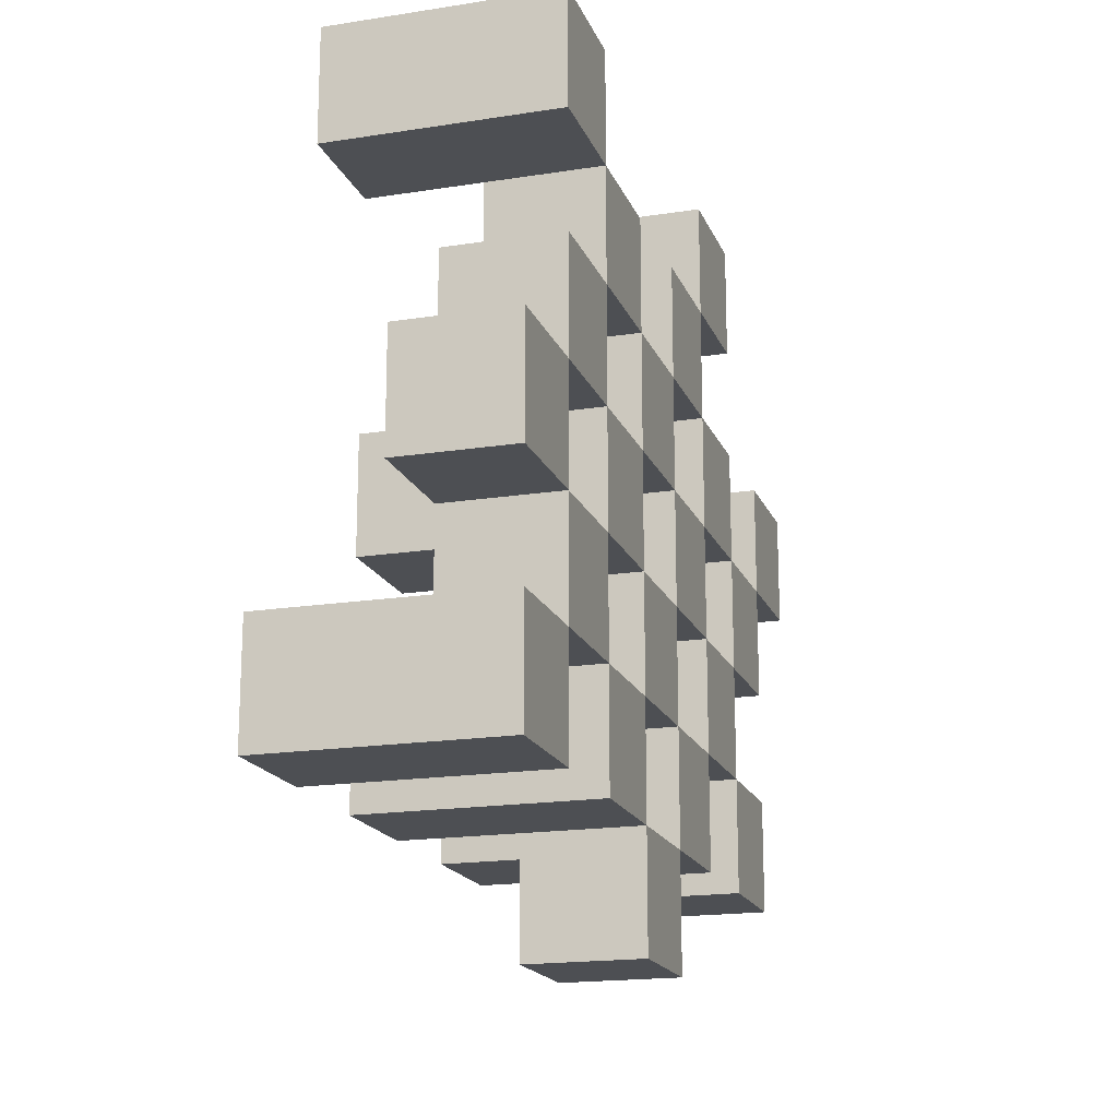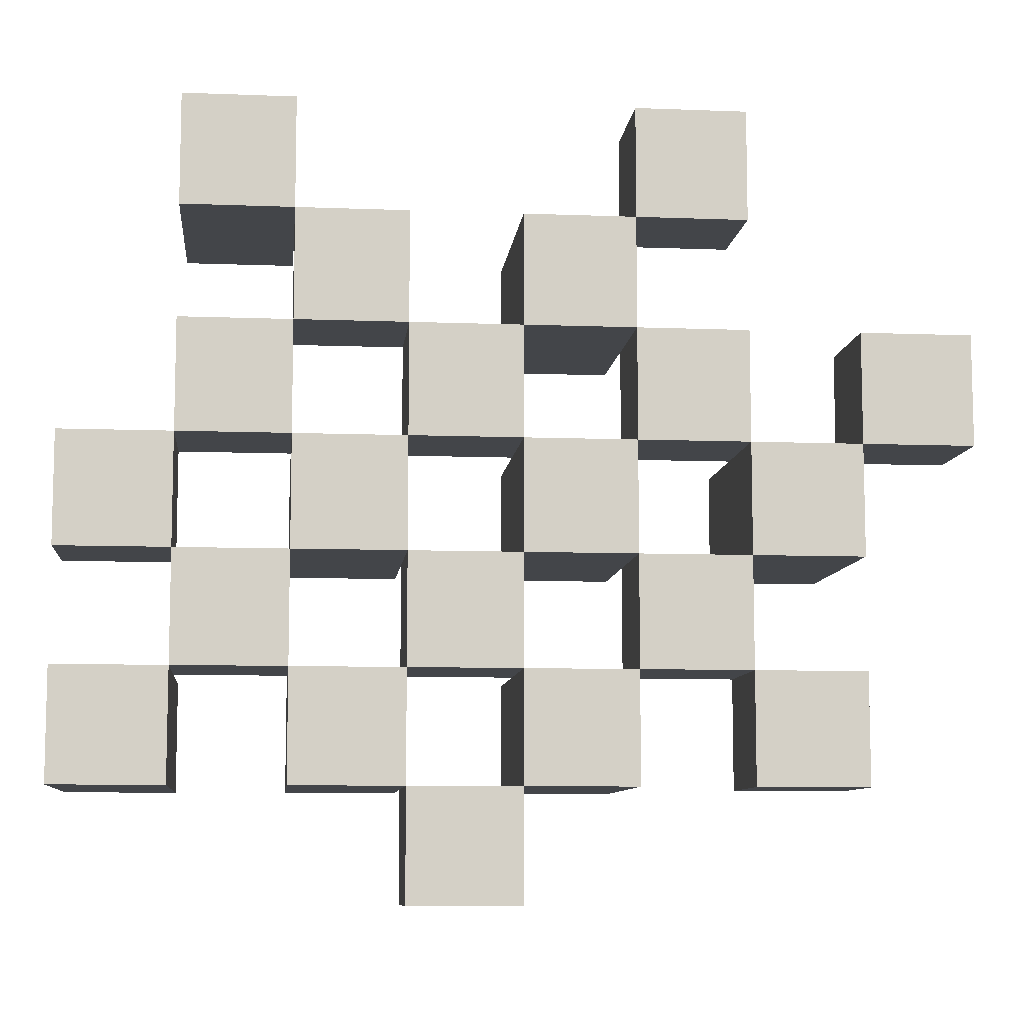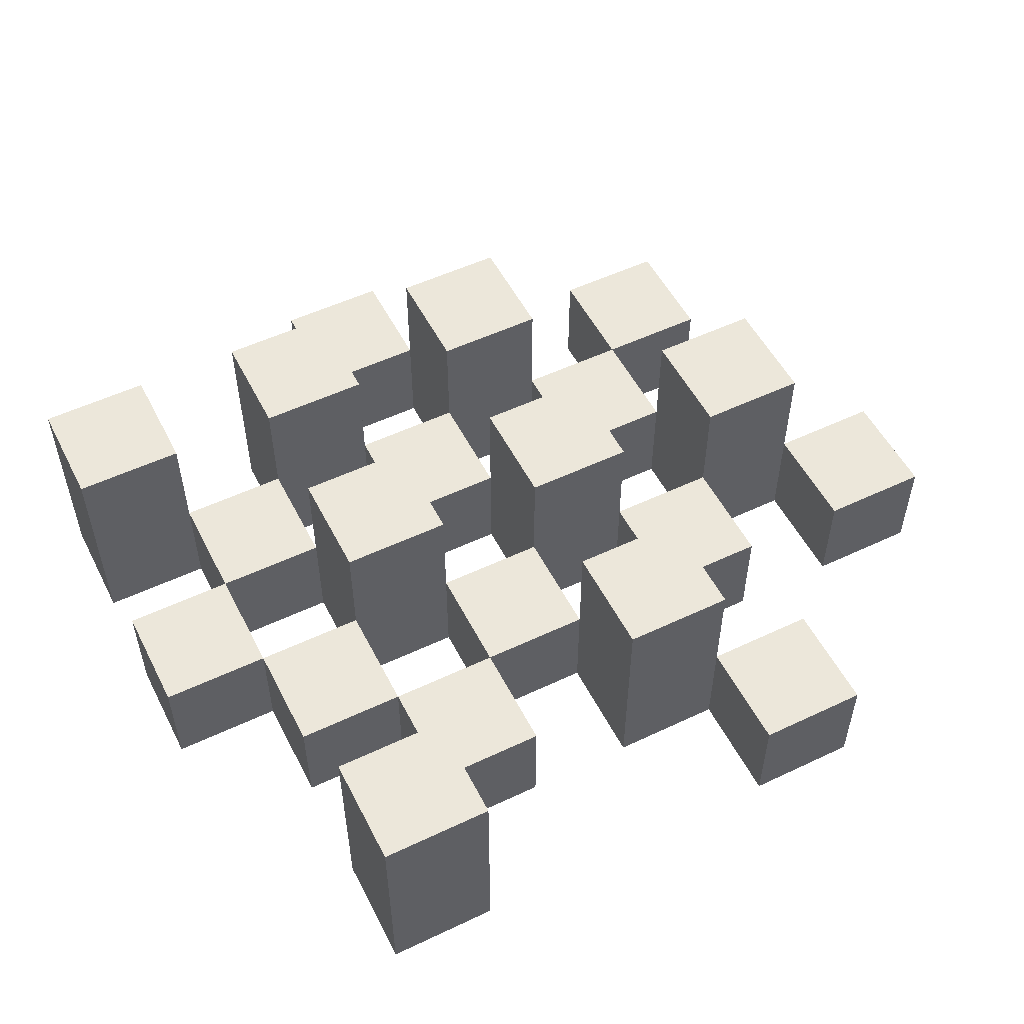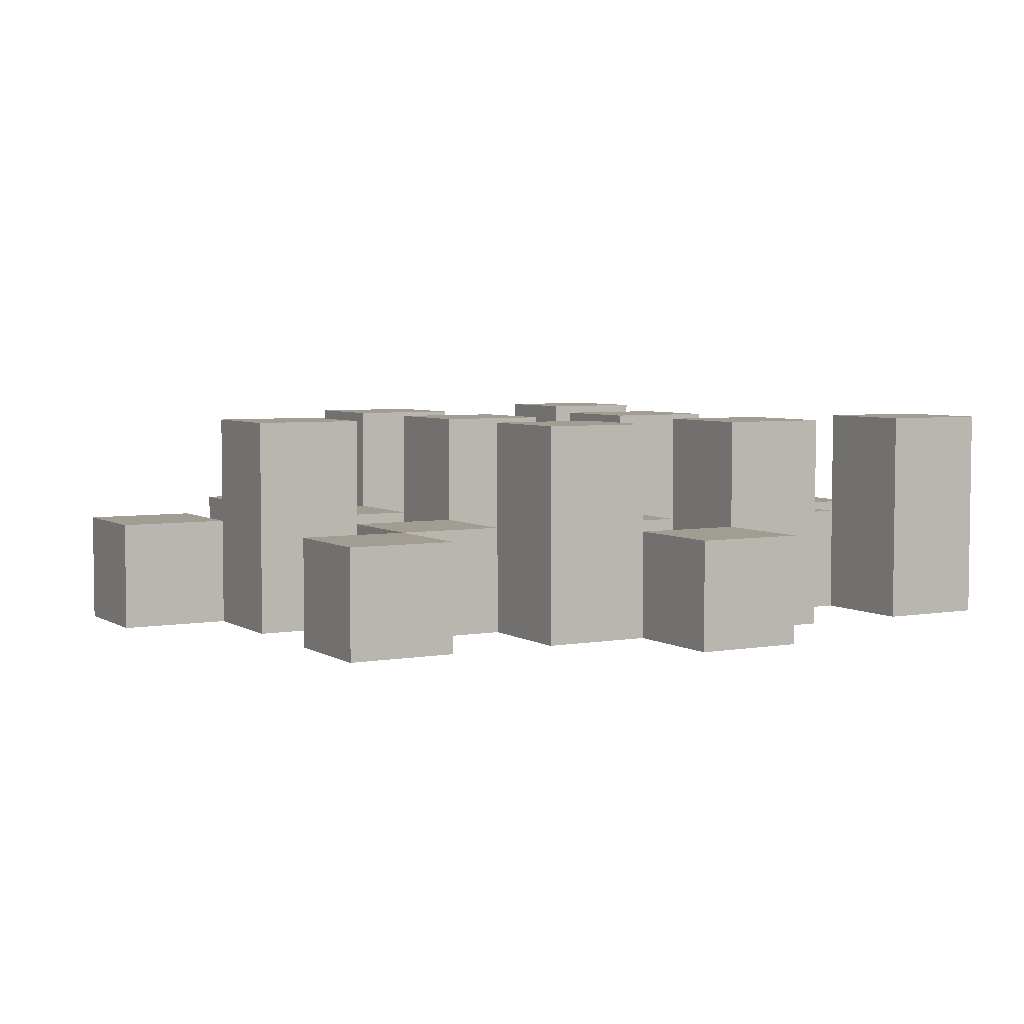
<metadata>
{"format":"obj","ext":"obj","renderer":"f3d","projection":"perspective","resolution":1024,"background":"white","views":[{"elev":-17.7,"azim":-72.8,"up":"+Z"},{"elev":-8.8,"azim":-5.9,"up":"+Z"},{"elev":53.3,"azim":-26.8,"up":"+Y"},{"elev":4.8,"azim":150.7,"up":"+Y"}]}
</metadata>
<code>
o
v 0.5 0.9 40.1
v 0.5 0.9 40
v 0.5 0.9 39.9
v 0.5 0.9 39.8
v 0.5 1 40.1
v 0.5 1 40
v 0.5 1.1 39.9
v 0.5 1.1 39.8
v 0.6 0.9 40.4
v 0.6 0.9 40.3
v 0.6 0.9 40.2
v 0.6 0.9 40.1
v 0.6 0.9 40
v 0.6 0.9 39.9
v 0.6 1 40.2
v 0.6 1 40.1
v 0.6 1 40
v 0.6 1 39.9
v 0.6 1.1 40.4
v 0.6 1.1 40.3
v 0.7 0.9 40.3
v 0.7 0.9 40.2
v 0.7 0.9 40.1
v 0.7 0.9 40
v 0.7 0.9 39.9
v 0.7 0.9 39.8
v 0.7 1 40.3
v 0.7 1 40.2
v 0.7 1 40.1
v 0.7 1 40
v 0.7 1 39.9
v 0.7 1.1 40.1
v 0.7 1.1 40
v 0.7 1.1 39.9
v 0.7 1.1 39.8
v 0.8 0.9 40.2
v 0.8 0.9 40.1
v 0.8 0.9 40
v 0.8 0.9 39.9
v 0.8 0.9 39.8
v 0.8 0.9 39.7
v 0.8 1 40.2
v 0.8 1 40.1
v 0.8 1 40
v 0.8 1 39.9
v 0.8 1 39.8
v 0.8 1 39.7
v 0.9 0.9 40.3
v 0.9 0.9 40.2
v 0.9 0.9 40.1
v 0.9 0.9 40
v 0.9 0.9 39.9
v 0.9 0.9 39.8
v 0.9 1 40.2
v 0.9 1 40.1
v 0.9 1 40
v 0.9 1 39.9
v 0.9 1 39.8
v 0.9 1.1 40.3
v 0.9 1.1 40.2
v 0.9 1.1 40.1
v 0.9 1.1 40
v 0.9 1.1 39.9
v 0.9 1.1 39.8
v 1 0.9 40.4
v 1 0.9 40.3
v 1 0.9 40.2
v 1 0.9 40.1
v 1 0.9 40
v 1 0.9 39.9
v 1 1 40.4
v 1 1 40.3
v 1 1 40.2
v 1 1 40.1
v 1 1 40
v 1 1 39.9
v 1.1 0.9 40.1
v 1.1 0.9 40
v 1.1 0.9 39.9
v 1.1 0.9 39.8
v 1.1 1 40.1
v 1.1 1 40
v 1.1 1 39.9
v 1.1 1 39.8
v 1.1 1.1 40.1
v 1.1 1.1 40
v 1.2 0.9 40.2
v 1.2 0.9 40.1
v 1.2 1 40.2
v 1.2 1 40.1
v 0.6 0.9 40.1
v 0.6 0.9 40
v 0.6 0.9 39.9
v 0.6 0.9 39.8
v 0.6 1 40.1
v 0.6 1 40
v 0.6 1 39.9
v 0.6 1.1 39.9
v 0.6 1.1 39.8
v 0.7 0.9 40.4
v 0.7 0.9 40.3
v 0.7 0.9 40.2
v 0.7 0.9 40.1
v 0.7 0.9 40
v 0.7 0.9 39.9
v 0.7 1 40.3
v 0.7 1 40.2
v 0.7 1 40.1
v 0.7 1 40
v 0.7 1 39.9
v 0.7 1.1 40.4
v 0.7 1.1 40.3
v 0.8 0.9 40.3
v 0.8 0.9 40.2
v 0.8 0.9 40.1
v 0.8 0.9 40
v 0.8 0.9 39.9
v 0.8 0.9 39.8
v 0.8 1 40.3
v 0.8 1 40.2
v 0.8 1 40.1
v 0.8 1 40
v 0.8 1 39.9
v 0.8 1 39.8
v 0.8 1.1 40.1
v 0.8 1.1 40
v 0.8 1.1 39.9
v 0.8 1.1 39.8
v 0.9 0.9 40.2
v 0.9 0.9 40.1
v 0.9 0.9 40
v 0.9 0.9 39.9
v 0.9 0.9 39.8
v 0.9 0.9 39.7
v 0.9 1 40.2
v 0.9 1 40.1
v 0.9 1 40
v 0.9 1 39.9
v 0.9 1 39.8
v 0.9 1 39.7
v 1 0.9 40.3
v 1 0.9 40.2
v 1 0.9 40.1
v 1 0.9 40
v 1 0.9 39.9
v 1 0.9 39.8
v 1 1 40.3
v 1 1 40.2
v 1 1 40.1
v 1 1 40
v 1 1 39.9
v 1 1.1 40.3
v 1 1.1 40.2
v 1 1.1 40.1
v 1 1.1 40
v 1 1.1 39.9
v 1 1.1 39.8
v 1.1 0.9 40.4
v 1.1 0.9 40.3
v 1.1 0.9 40.2
v 1.1 0.9 40.1
v 1.1 0.9 40
v 1.1 0.9 39.9
v 1.1 1 40.4
v 1.1 1 40.3
v 1.1 1 40.2
v 1.1 1 40.1
v 1.1 1 40
v 1.1 1 39.9
v 1.2 0.9 40.1
v 1.2 0.9 40
v 1.2 0.9 39.9
v 1.2 0.9 39.8
v 1.2 1 40.1
v 1.2 1 39.9
v 1.2 1 39.8
v 1.2 1.1 40.1
v 1.2 1.1 40
v 1.3 0.9 40.2
v 1.3 0.9 40.1
v 1.3 1 40.2
v 1.3 1 40.1
v 0.6 0.9 40.4
v 0.6 1.1 40.4
v 0.7 0.9 40.4
v 0.7 1.1 40.4
v 1 0.9 40.4
v 1 1 40.4
v 1.1 0.9 40.4
v 1.1 1 40.4
v 0.7 0.9 40.3
v 0.7 1 40.3
v 0.8 0.9 40.3
v 0.8 1 40.3
v 0.9 0.9 40.3
v 0.9 1.1 40.3
v 1 0.9 40.3
v 1 1 40.3
v 1 1.1 40.3
v 0.6 0.9 40.2
v 0.6 1 40.2
v 0.7 0.9 40.2
v 0.7 1 40.2
v 0.8 0.9 40.2
v 0.8 1 40.2
v 0.9 0.9 40.2
v 0.9 1 40.2
v 1 0.9 40.2
v 1 1 40.2
v 1.1 0.9 40.2
v 1.1 1 40.2
v 1.2 0.9 40.2
v 1.2 1 40.2
v 1.3 0.9 40.2
v 1.3 1 40.2
v 0.5 0.9 40.1
v 0.5 1 40.1
v 0.6 0.9 40.1
v 0.6 1 40.1
v 0.7 0.9 40.1
v 0.7 1 40.1
v 0.7 1.1 40.1
v 0.8 0.9 40.1
v 0.8 1 40.1
v 0.8 1.1 40.1
v 0.9 0.9 40.1
v 0.9 1 40.1
v 0.9 1.1 40.1
v 1 0.9 40.1
v 1 1 40.1
v 1 1.1 40.1
v 1.1 0.9 40.1
v 1.1 1 40.1
v 1.1 1.1 40.1
v 1.2 0.9 40.1
v 1.2 1 40.1
v 1.2 1.1 40.1
v 0.6 0.9 40
v 0.6 1 40
v 0.7 0.9 40
v 0.7 1 40
v 0.8 0.9 40
v 0.8 1 40
v 0.9 0.9 40
v 0.9 1 40
v 1 0.9 40
v 1 1 40
v 1.1 0.9 40
v 1.1 1 40
v 0.5 0.9 39.9
v 0.5 1.1 39.9
v 0.6 0.9 39.9
v 0.6 1 39.9
v 0.6 1.1 39.9
v 0.7 0.9 39.9
v 0.7 1 39.9
v 0.7 1.1 39.9
v 0.8 0.9 39.9
v 0.8 1 39.9
v 0.8 1.1 39.9
v 0.9 0.9 39.9
v 0.9 1 39.9
v 0.9 1.1 39.9
v 1 0.9 39.9
v 1 1 39.9
v 1 1.1 39.9
v 1.1 0.9 39.9
v 1.1 1 39.9
v 1.2 0.9 39.9
v 1.2 1 39.9
v 0.8 0.9 39.8
v 0.8 1 39.8
v 0.9 0.9 39.8
v 0.9 1 39.8
v 0.6 0.9 40.3
v 0.6 1.1 40.3
v 0.7 0.9 40.3
v 0.7 1 40.3
v 0.7 1.1 40.3
v 1 0.9 40.3
v 1 1 40.3
v 1.1 0.9 40.3
v 1.1 1 40.3
v 0.7 0.9 40.2
v 0.7 1 40.2
v 0.8 0.9 40.2
v 0.8 1 40.2
v 0.9 0.9 40.2
v 0.9 1 40.2
v 0.9 1.1 40.2
v 1 0.9 40.2
v 1 1 40.2
v 1 1.1 40.2
v 0.6 0.9 40.1
v 0.6 1 40.1
v 0.7 0.9 40.1
v 0.7 1 40.1
v 0.8 0.9 40.1
v 0.8 1 40.1
v 0.9 0.9 40.1
v 0.9 1 40.1
v 1 0.9 40.1
v 1 1 40.1
v 1.1 0.9 40.1
v 1.1 1 40.1
v 1.2 0.9 40.1
v 1.2 1 40.1
v 1.3 0.9 40.1
v 1.3 1 40.1
v 0.5 0.9 40
v 0.5 1 40
v 0.6 0.9 40
v 0.6 1 40
v 0.7 0.9 40
v 0.7 1 40
v 0.7 1.1 40
v 0.8 0.9 40
v 0.8 1 40
v 0.8 1.1 40
v 0.9 0.9 40
v 0.9 1 40
v 0.9 1.1 40
v 1 0.9 40
v 1 1 40
v 1 1.1 40
v 1.1 0.9 40
v 1.1 1 40
v 1.1 1.1 40
v 1.2 0.9 40
v 1.2 1.1 40
v 0.6 0.9 39.9
v 0.6 1 39.9
v 0.7 0.9 39.9
v 0.7 1 39.9
v 0.8 0.9 39.9
v 0.8 1 39.9
v 0.9 0.9 39.9
v 0.9 1 39.9
v 1 0.9 39.9
v 1 1 39.9
v 1.1 0.9 39.9
v 1.1 1 39.9
v 0.5 0.9 39.8
v 0.5 1.1 39.8
v 0.6 0.9 39.8
v 0.6 1.1 39.8
v 0.7 0.9 39.8
v 0.7 1.1 39.8
v 0.8 0.9 39.8
v 0.8 1 39.8
v 0.8 1.1 39.8
v 0.9 0.9 39.8
v 0.9 1 39.8
v 0.9 1.1 39.8
v 1 0.9 39.8
v 1 1.1 39.8
v 1.1 0.9 39.8
v 1.1 1 39.8
v 1.2 0.9 39.8
v 1.2 1 39.8
v 0.8 0.9 39.7
v 0.8 1 39.7
v 0.9 0.9 39.7
v 0.9 1 39.7
v 0.6 0.9 40.4
v 0.7 0.9 40.4
v 1 0.9 40.4
v 1.1 0.9 40.4
v 0.6 0.9 40.3
v 0.7 0.9 40.3
v 0.8 0.9 40.3
v 0.9 0.9 40.3
v 1 0.9 40.3
v 1.1 0.9 40.3
v 0.6 0.9 40.2
v 0.7 0.9 40.2
v 0.8 0.9 40.2
v 0.9 0.9 40.2
v 1 0.9 40.2
v 1.1 0.9 40.2
v 1.2 0.9 40.2
v 1.3 0.9 40.2
v 0.5 0.9 40.1
v 0.6 0.9 40.1
v 0.7 0.9 40.1
v 0.8 0.9 40.1
v 0.9 0.9 40.1
v 1 0.9 40.1
v 1.1 0.9 40.1
v 1.2 0.9 40.1
v 1.3 0.9 40.1
v 0.5 0.9 40
v 0.6 0.9 40
v 0.7 0.9 40
v 0.8 0.9 40
v 0.9 0.9 40
v 1 0.9 40
v 1.1 0.9 40
v 1.2 0.9 40
v 0.5 0.9 39.9
v 0.6 0.9 39.9
v 0.7 0.9 39.9
v 0.8 0.9 39.9
v 0.9 0.9 39.9
v 1 0.9 39.9
v 1.1 0.9 39.9
v 1.2 0.9 39.9
v 0.5 0.9 39.8
v 0.6 0.9 39.8
v 0.7 0.9 39.8
v 0.8 0.9 39.8
v 0.9 0.9 39.8
v 1 0.9 39.8
v 1.1 0.9 39.8
v 1.2 0.9 39.8
v 0.8 0.9 39.7
v 0.9 0.9 39.7
v 1 1 40.4
v 1.1 1 40.4
v 0.7 1 40.3
v 0.8 1 40.3
v 1 1 40.3
v 1.1 1 40.3
v 0.6 1 40.2
v 0.7 1 40.2
v 0.8 1 40.2
v 0.9 1 40.2
v 1 1 40.2
v 1.1 1 40.2
v 1.2 1 40.2
v 1.3 1 40.2
v 0.5 1 40.1
v 0.6 1 40.1
v 0.7 1 40.1
v 0.8 1 40.1
v 0.9 1 40.1
v 1 1 40.1
v 1.1 1 40.1
v 1.2 1 40.1
v 1.3 1 40.1
v 0.5 1 40
v 0.6 1 40
v 0.7 1 40
v 0.8 1 40
v 0.9 1 40
v 1 1 40
v 1.1 1 40
v 0.6 1 39.9
v 0.7 1 39.9
v 0.8 1 39.9
v 0.9 1 39.9
v 1 1 39.9
v 1.1 1 39.9
v 1.2 1 39.9
v 0.8 1 39.8
v 0.9 1 39.8
v 1.1 1 39.8
v 1.2 1 39.8
v 0.8 1 39.7
v 0.9 1 39.7
v 0.6 1.1 40.4
v 0.7 1.1 40.4
v 0.6 1.1 40.3
v 0.7 1.1 40.3
v 0.9 1.1 40.3
v 1 1.1 40.3
v 0.9 1.1 40.2
v 1 1.1 40.2
v 0.7 1.1 40.1
v 0.8 1.1 40.1
v 0.9 1.1 40.1
v 1 1.1 40.1
v 1.1 1.1 40.1
v 1.2 1.1 40.1
v 0.7 1.1 40
v 0.8 1.1 40
v 0.9 1.1 40
v 1 1.1 40
v 1.1 1.1 40
v 1.2 1.1 40
v 0.5 1.1 39.9
v 0.6 1.1 39.9
v 0.7 1.1 39.9
v 0.8 1.1 39.9
v 0.9 1.1 39.9
v 1 1.1 39.9
v 0.5 1.1 39.8
v 0.6 1.1 39.8
v 0.7 1.1 39.8
v 0.8 1.1 39.8
v 0.9 1.1 39.8
v 1 1.1 39.8
f 5 2 1
f 6 2 5
f 7 4 3
f 8 4 7
f 15 12 11
f 16 12 15
f 17 14 13
f 18 14 17
f 19 10 9
f 20 10 19
f 27 22 21
f 28 22 27
f 29 24 23
f 30 24 29
f 31 26 25
f 32 30 29
f 33 30 32
f 34 26 31
f 35 26 34
f 42 37 36
f 43 37 42
f 44 39 38
f 45 39 44
f 46 41 40
f 47 41 46
f 54 49 48
f 55 51 50
f 56 51 55
f 57 53 52
f 58 53 57
f 59 54 48
f 60 54 59
f 61 56 55
f 62 56 61
f 63 58 57
f 64 58 63
f 71 66 65
f 72 66 71
f 73 68 67
f 74 68 73
f 75 70 69
f 76 70 75
f 81 78 77
f 82 78 81
f 83 80 79
f 84 80 83
f 85 82 81
f 86 82 85
f 89 88 87
f 90 88 89
f 91 92 95
f 95 92 96
f 93 94 97
f 97 94 98
f 98 94 99
f 100 101 106
f 102 103 107
f 107 103 108
f 104 105 109
f 109 105 110
f 100 106 111
f 111 106 112
f 113 114 119
f 119 114 120
f 115 116 121
f 121 116 122
f 117 118 123
f 123 118 124
f 121 122 125
f 125 122 126
f 123 124 127
f 127 124 128
f 129 130 135
f 135 130 136
f 131 132 137
f 137 132 138
f 133 134 139
f 139 134 140
f 141 142 147
f 147 142 148
f 143 144 149
f 149 144 150
f 145 146 151
f 147 148 152
f 152 148 153
f 149 150 154
f 154 150 155
f 151 146 156
f 156 146 157
f 158 159 164
f 164 159 165
f 160 161 166
f 166 161 167
f 162 163 168
f 168 163 169
f 170 171 174
f 172 173 175
f 175 173 176
f 174 171 177
f 177 171 178
f 179 180 181
f 181 180 182
f 185 184 183
f 186 184 185
f 189 188 187
f 190 188 189
f 193 192 191
f 194 192 193
f 197 196 195
f 198 196 197
f 199 196 198
f 202 201 200
f 203 201 202
f 206 205 204
f 207 205 206
f 210 209 208
f 211 209 210
f 214 213 212
f 215 213 214
f 218 217 216
f 219 217 218
f 223 221 220
f 223 222 221
f 224 222 223
f 225 222 224
f 229 227 226
f 229 228 227
f 230 228 229
f 231 228 230
f 235 233 232
f 235 234 233
f 236 234 235
f 237 234 236
f 240 239 238
f 241 239 240
f 244 243 242
f 245 243 244
f 248 247 246
f 249 247 248
f 252 251 250
f 253 251 252
f 254 251 253
f 258 256 255
f 258 257 256
f 259 257 258
f 260 257 259
f 264 262 261
f 264 263 262
f 265 263 264
f 266 263 265
f 269 268 267
f 270 268 269
f 273 272 271
f 274 272 273
f 275 276 277
f 277 276 278
f 278 276 279
f 280 281 282
f 282 281 283
f 284 285 286
f 286 285 287
f 288 289 291
f 289 290 291
f 291 290 292
f 292 290 293
f 294 295 296
f 296 295 297
f 298 299 300
f 300 299 301
f 302 303 304
f 304 303 305
f 306 307 308
f 308 307 309
f 310 311 312
f 312 311 313
f 314 315 317
f 315 316 317
f 317 316 318
f 318 316 319
f 320 321 323
f 321 322 323
f 323 322 324
f 324 322 325
f 326 327 329
f 327 328 329
f 329 328 330
f 331 332 333
f 333 332 334
f 335 336 337
f 337 336 338
f 339 340 341
f 341 340 342
f 343 344 345
f 345 344 346
f 347 348 349
f 349 348 350
f 350 348 351
f 352 353 355
f 353 354 355
f 355 354 356
f 357 358 359
f 359 358 360
f 361 362 363
f 363 362 364
f 369 366 365
f 370 366 369
f 373 368 367
f 374 368 373
f 376 371 370
f 377 371 376
f 378 373 372
f 379 373 378
f 384 376 375
f 385 376 384
f 386 378 377
f 387 378 386
f 388 380 379
f 389 380 388
f 390 382 381
f 391 382 390
f 392 384 383
f 393 384 392
f 394 386 385
f 395 386 394
f 396 388 387
f 397 388 396
f 398 390 389
f 399 390 398
f 401 394 393
f 402 394 401
f 403 396 395
f 404 396 403
f 405 398 397
f 406 398 405
f 408 401 400
f 409 401 408
f 410 403 402
f 411 403 410
f 412 405 404
f 413 405 412
f 414 407 406
f 415 407 414
f 416 412 411
f 417 412 416
f 418 419 422
f 422 419 423
f 420 421 425
f 425 421 426
f 424 425 433
f 433 425 434
f 426 427 435
f 435 427 436
f 428 429 437
f 437 429 438
f 430 431 439
f 439 431 440
f 432 433 441
f 441 433 442
f 442 443 448
f 448 443 449
f 444 445 450
f 450 445 451
f 446 447 452
f 452 447 453
f 453 454 457
f 457 454 458
f 455 456 459
f 459 456 460
f 461 462 463
f 463 462 464
f 465 466 467
f 467 466 468
f 469 470 475
f 475 470 476
f 471 472 477
f 477 472 478
f 473 474 479
f 479 474 480
f 481 482 487
f 487 482 488
f 483 484 489
f 489 484 490
f 485 486 491
f 491 486 492

</code>
